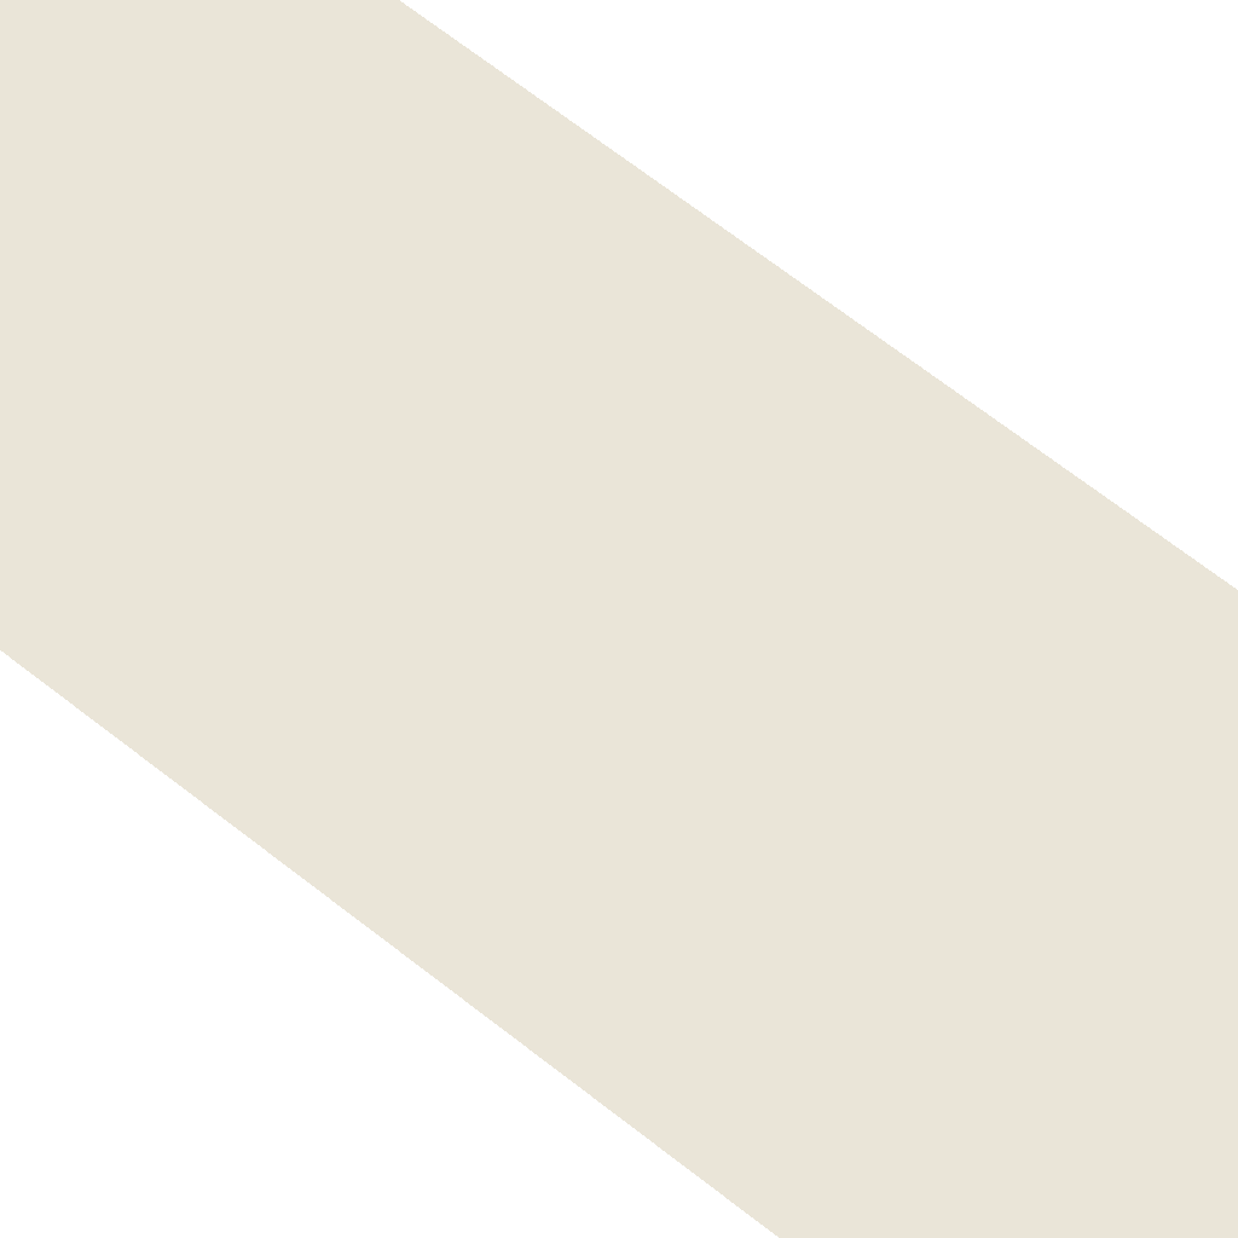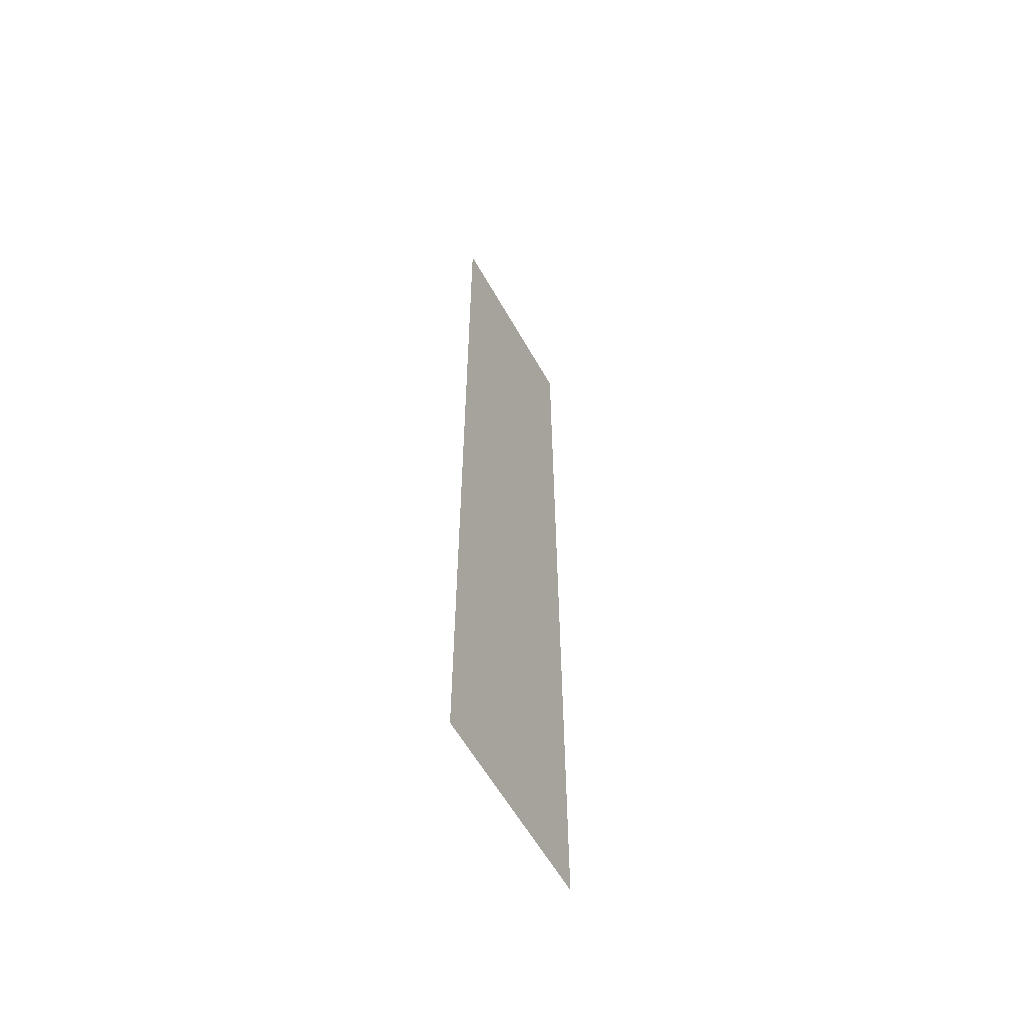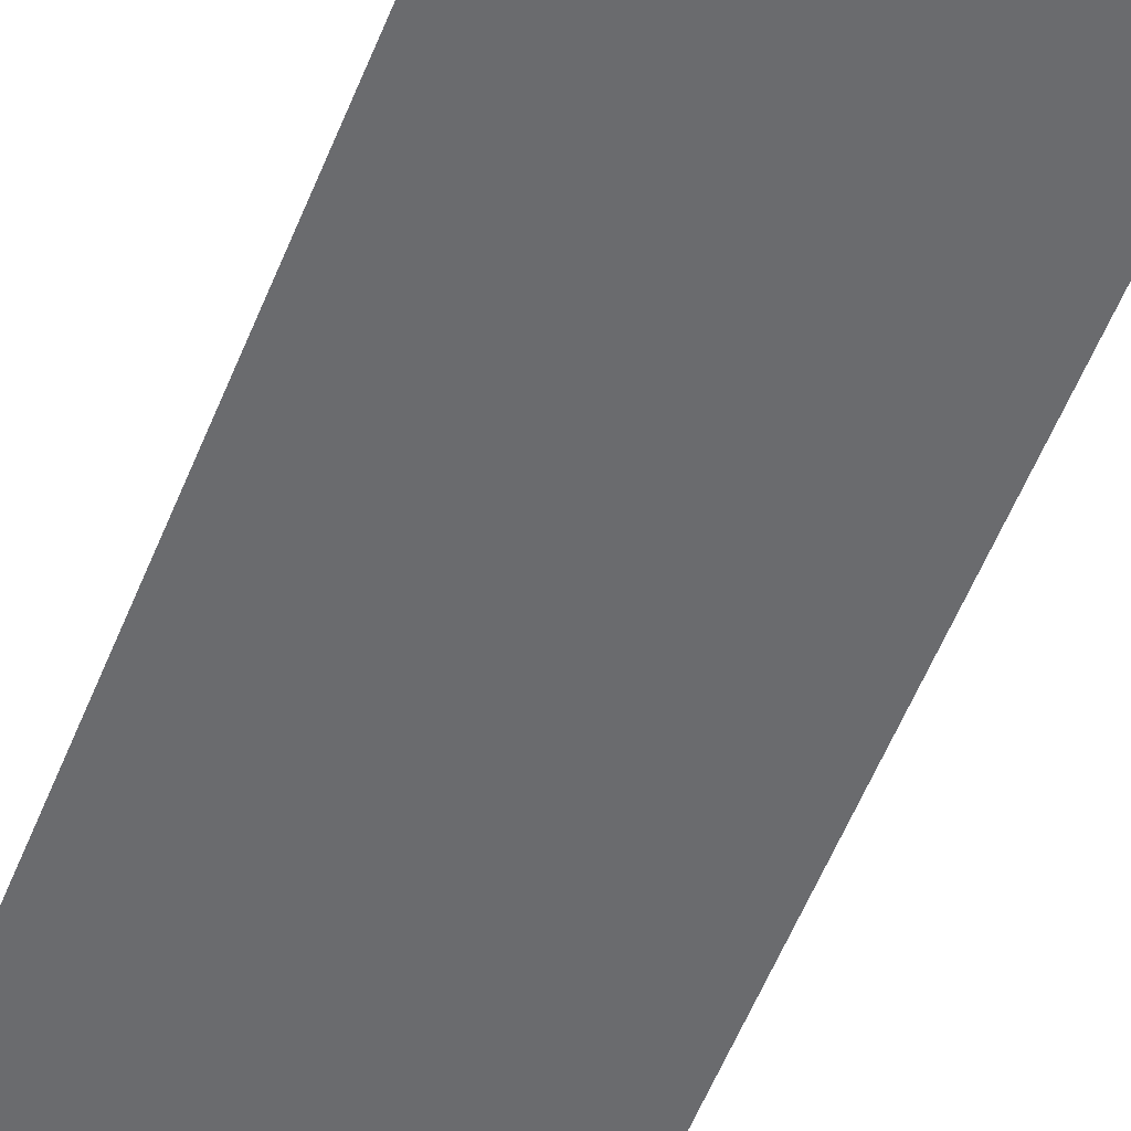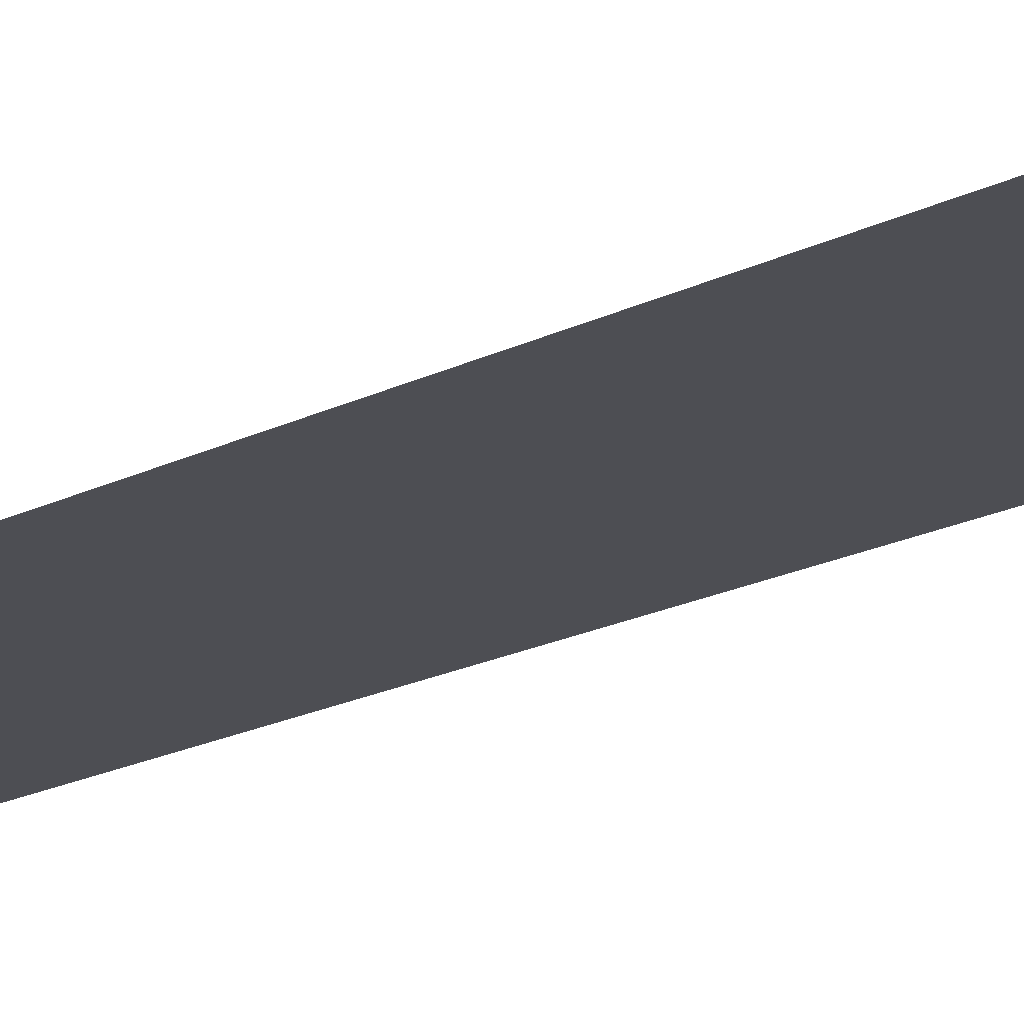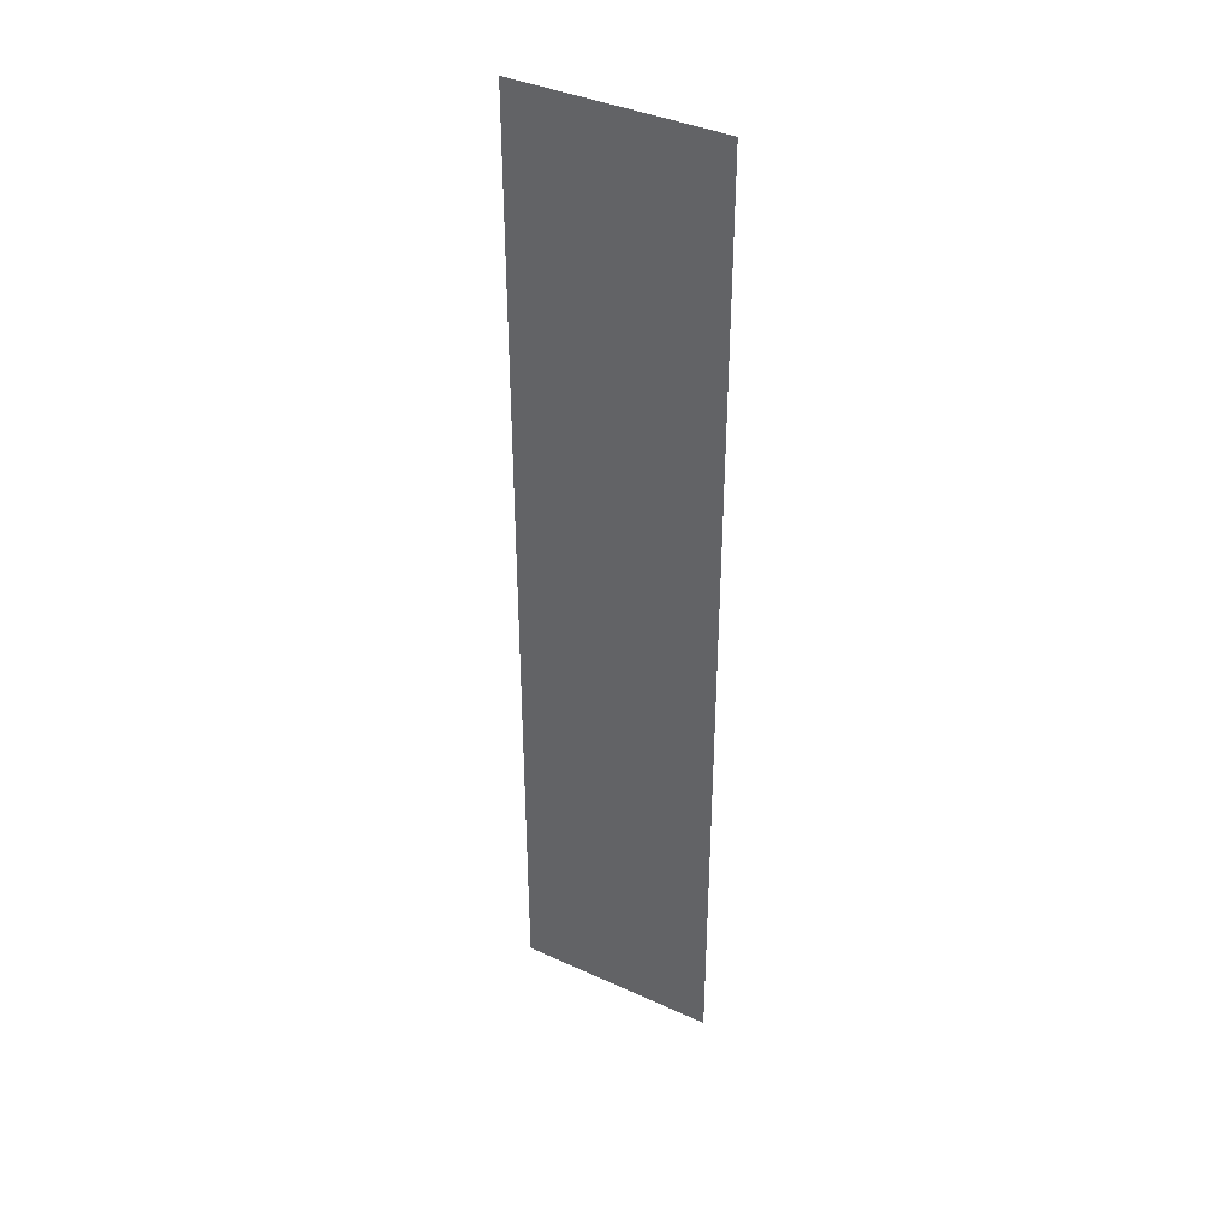
<metadata>
{"format":"obj","ext":"obj","renderer":"f3d","projection":"perspective","resolution":1024,"background":"white","views":[{"elev":59.5,"azim":130.2,"up":"+Y"},{"elev":-59.7,"azim":-60.7,"up":"+Z"},{"elev":-53.3,"azim":159.0,"up":"+Y"},{"elev":-17.4,"azim":-43.7,"up":"+Y"},{"elev":39.2,"azim":29.7,"up":"+Z"}]}
</metadata>
<code>
g Bone_Shutter
v -0.009988 0.009695 0.06097
v 0.009988 0.009695 -0.03473
v 0.009988 0.009695 0.06097
v -0.009988 0.009695 -0.03473
g Bone_Shutter_0
f 3 2 1
f 4 1 2

</code>
